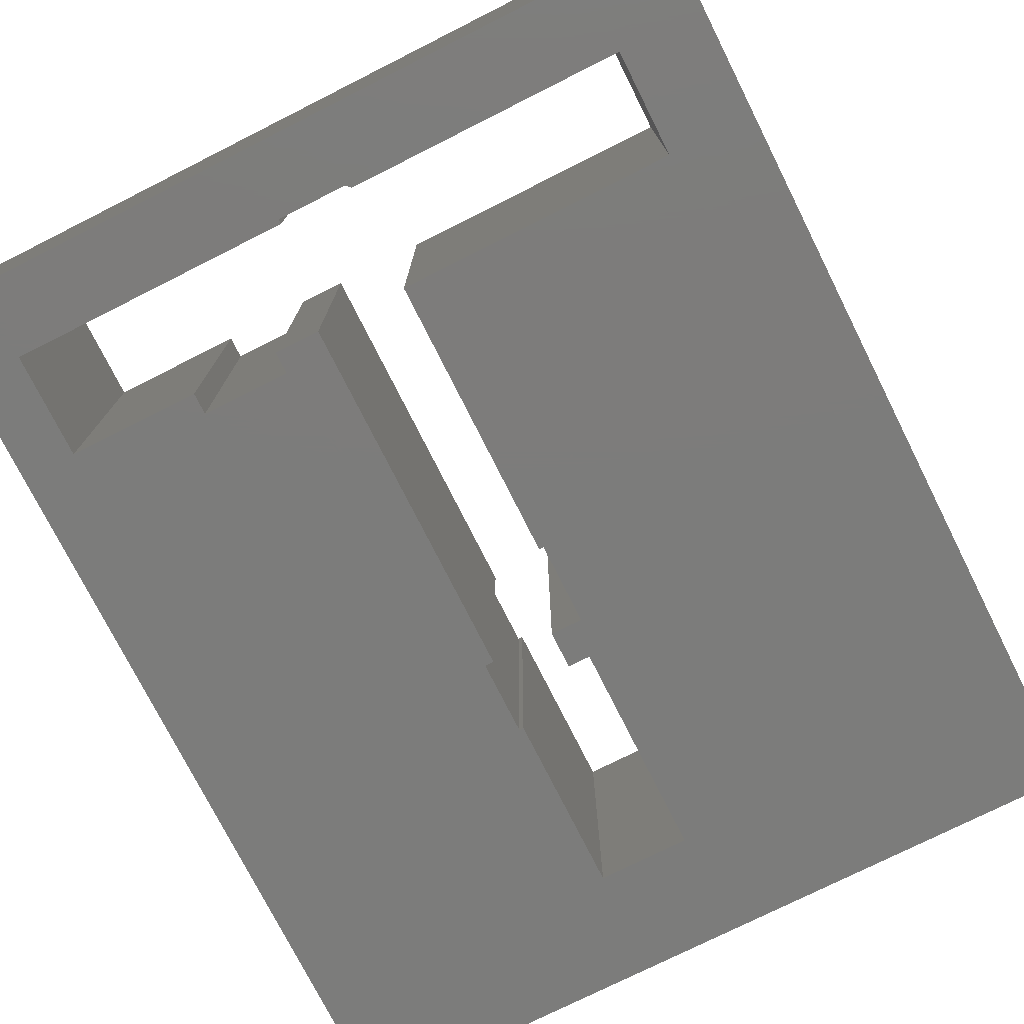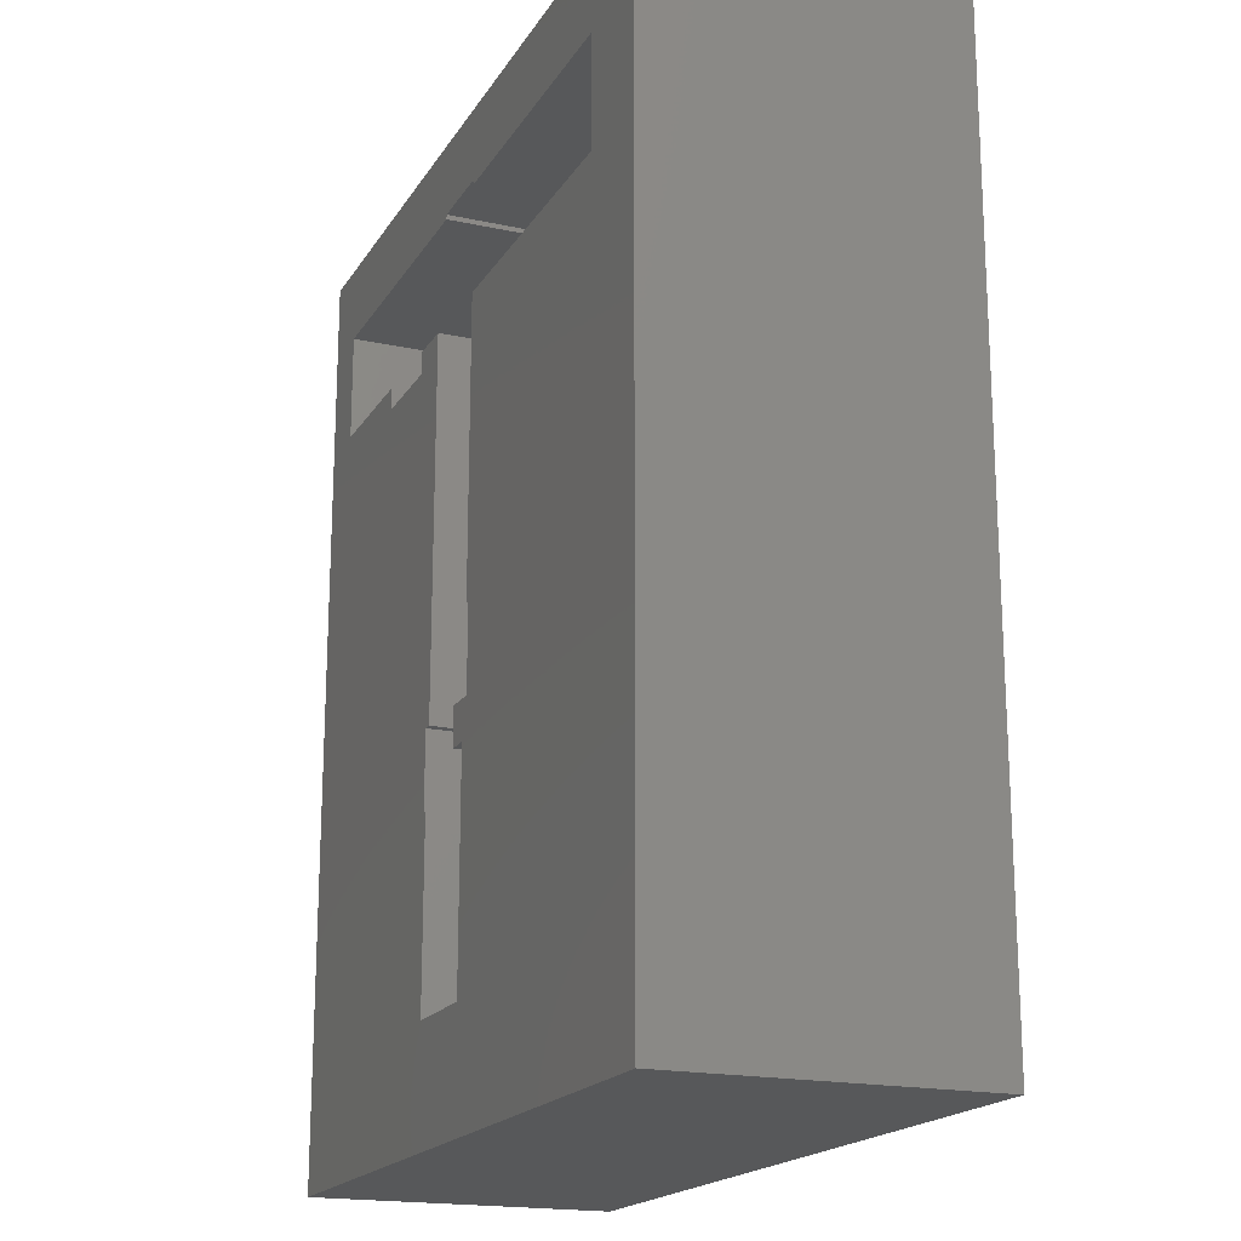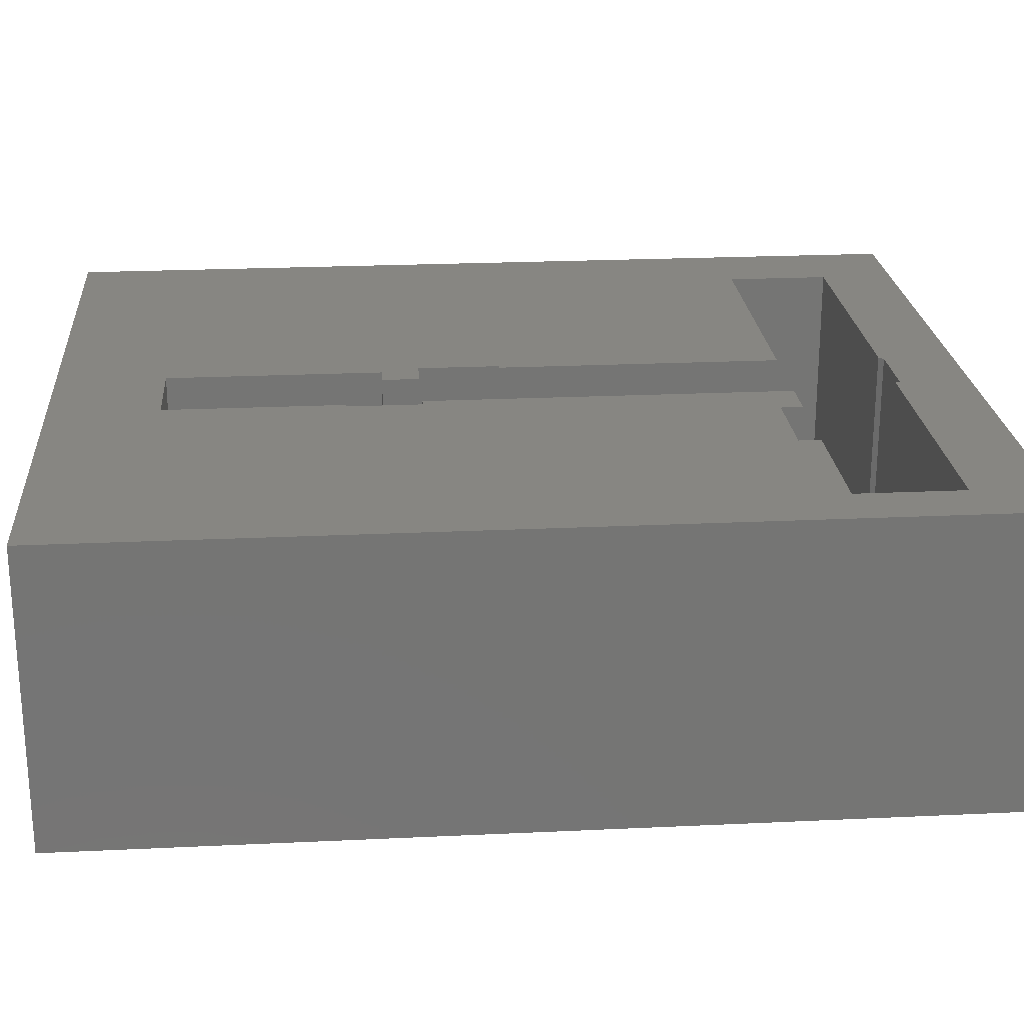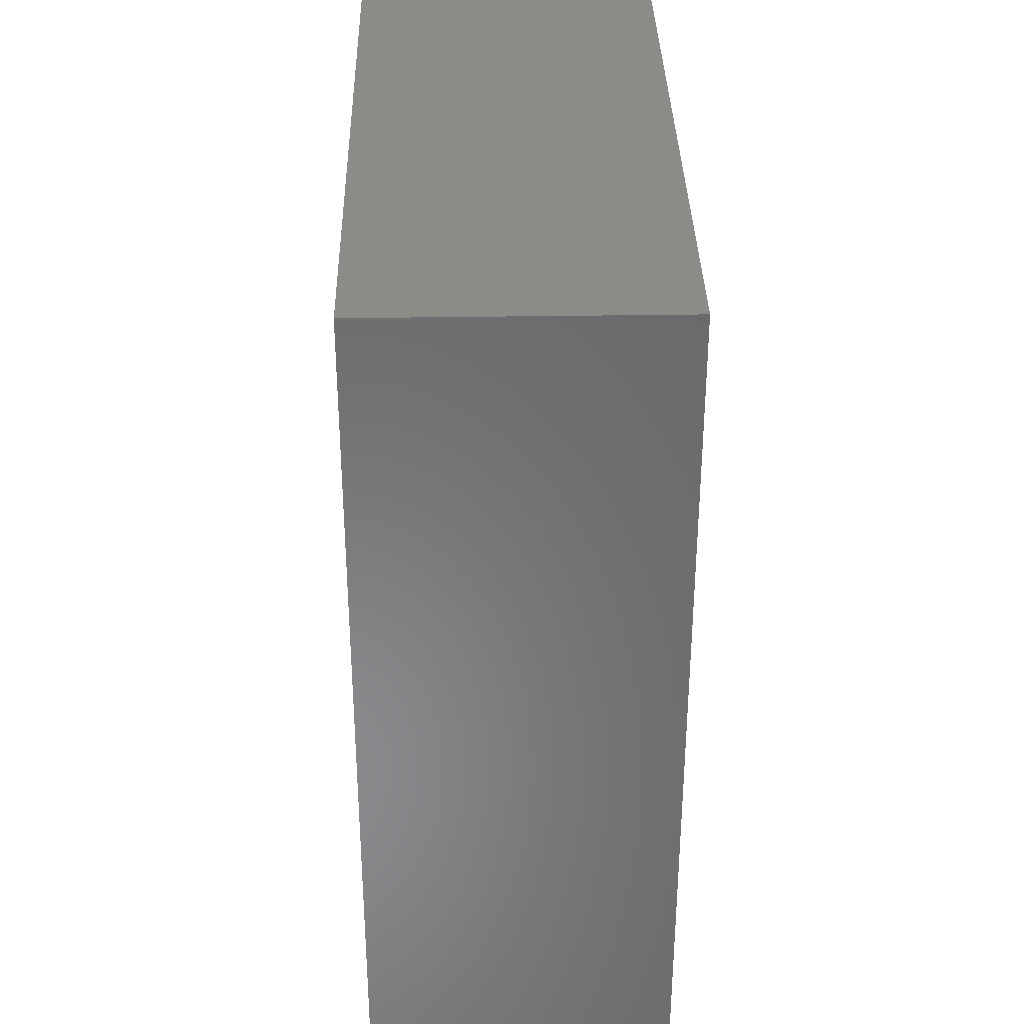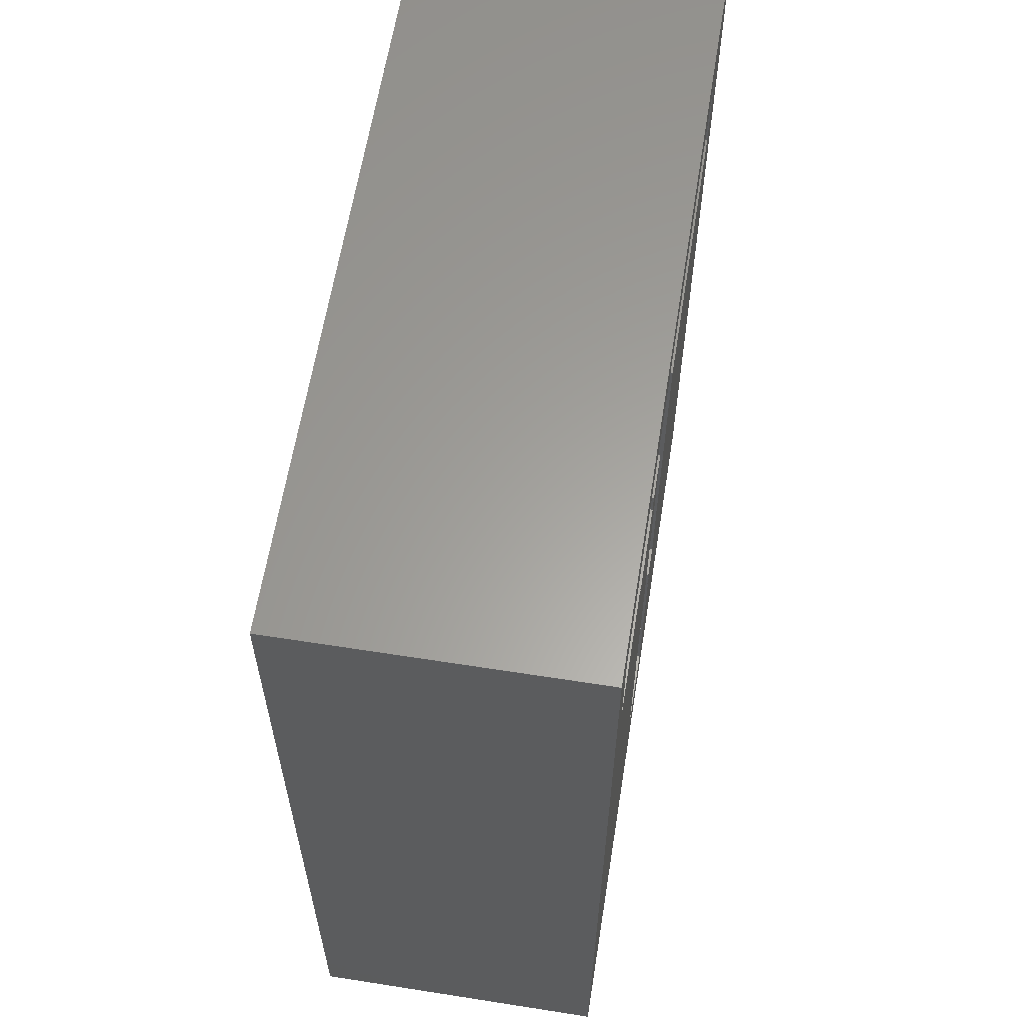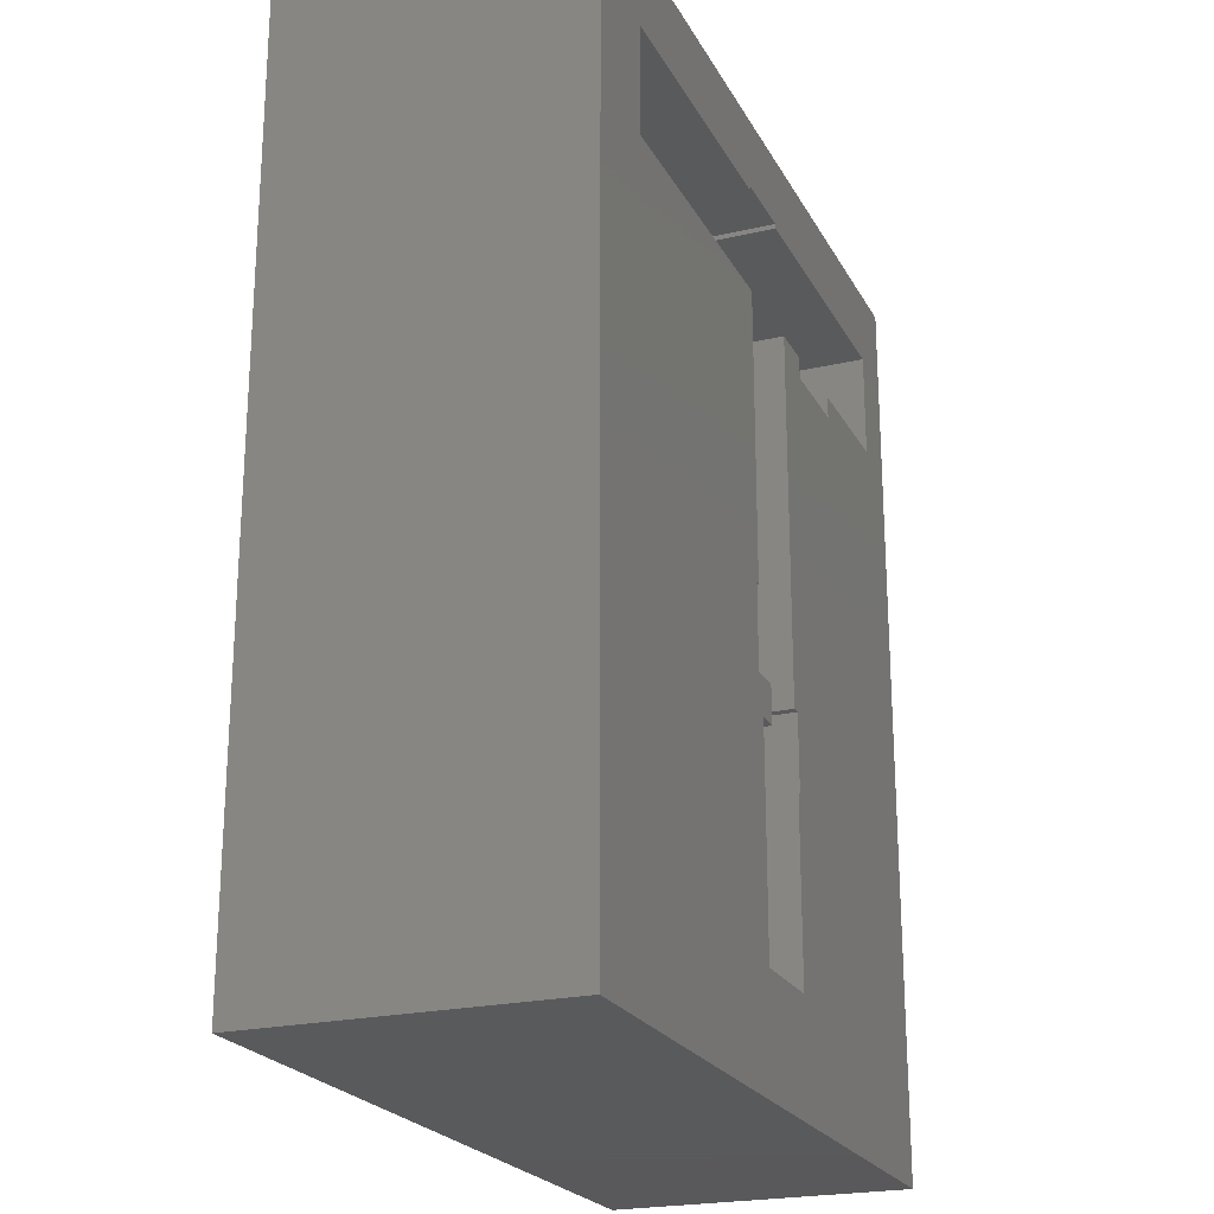
<metadata>
{"format":"stl","ext":"stl","renderer":"f3d","projection":"perspective","resolution":1024,"background":"white","views":[{"elev":-75.6,"azim":26.7,"up":"+Y"},{"elev":-18.6,"azim":67.5,"up":"+Z"},{"elev":23.1,"azim":-94.6,"up":"+Y"},{"elev":34.6,"azim":88.8,"up":"+Z"},{"elev":61.4,"azim":-80.9,"up":"+Z"},{"elev":-22.5,"azim":111.8,"up":"+Z"}]}
</metadata>
<code>
# stl→obj: 60 verts, 120 faces
v 594 3240 7913
v 2019 3240 7913
v 2019 3240 7676
v 8396 3240 9883
v 4407 3240 9109
v 0 3240 9883
v 3649 3240 9109
v 3649 3240 9057
v 8396 3240 0
v 0 3240 0
v 4407 3240 1185
v 3420 3240 1185
v 594 3240 9057
v 2974 3240 7913
v 3469 3240 7913
v 2974 3240 7676
v 3469 3240 3930
v 3372 3240 3930
v 3372 3240 3121
v 3420 3240 3121
v 4458 3240 9057
v 7465 3240 9057
v 7465 3240 7913
v 4407 3240 3526
v 4458 3240 4821
v 4458 3240 7913
v 4510 3240 4821
v 4510 3240 3931
v 4163 3240 3931
v 4163 3240 3526
v 3372 0 3930
v 2974 0 7676
v 3372 0 3121
v 3420 0 1185
v 3420 0 3121
v 2019 0 7913
v 594 0 7913
v 2019 0 7676
v 0 0 0
v 3469 0 3930
v 3469 0 7913
v 2974 0 7913
v 0 0 9883
v 594 0 9057
v 3649 0 9057
v 4407 0 9109
v 4458 0 9057
v 7465 0 9057
v 3649 0 9109
v 8396 0 9883
v 4458 0 7913
v 4458 0 4821
v 7465 0 7913
v 4510 0 4821
v 8396 0 0
v 4510 0 3931
v 4407 0 1185
v 4407 0 3526
v 4163 0 3526
v 4163 0 3931
f 1 2 3
f 4 5 6
f 6 5 7
f 6 7 8
f 9 10 11
f 11 10 12
f 8 13 6
f 6 13 1
f 6 1 10
f 14 15 16
f 16 15 17
f 16 17 3
f 3 17 18
f 3 18 1
f 1 18 19
f 1 19 10
f 10 19 20
f 10 20 12
f 21 5 22
f 22 5 4
f 22 4 23
f 23 4 9
f 23 9 24
f 24 9 11
f 25 26 27
f 27 26 23
f 27 23 28
f 28 23 24
f 28 24 29
f 29 24 30
f 31 32 33
f 33 32 34
f 33 34 35
f 36 37 38
f 38 37 39
f 31 40 32
f 32 40 41
f 32 41 42
f 39 37 43
f 43 37 44
f 43 44 45
f 46 47 48
f 45 49 43
f 43 49 46
f 43 46 50
f 51 52 53
f 53 52 54
f 46 48 50
f 50 48 53
f 50 53 55
f 55 53 54
f 55 54 56
f 32 38 34
f 34 38 39
f 34 39 57
f 57 39 55
f 57 55 58
f 58 55 56
f 58 56 59
f 59 56 60
f 6 10 43
f 43 10 39
f 4 6 50
f 50 6 43
f 9 4 55
f 55 4 50
f 10 9 39
f 39 9 55
f 15 14 41
f 41 14 42
f 14 16 42
f 42 16 32
f 16 3 32
f 32 3 38
f 3 2 38
f 38 2 36
f 2 1 36
f 36 1 37
f 1 13 37
f 37 13 44
f 13 8 44
f 44 8 45
f 8 7 45
f 45 7 49
f 7 5 49
f 49 5 46
f 5 21 46
f 46 21 47
f 21 22 47
f 47 22 48
f 22 23 48
f 48 23 53
f 23 26 53
f 53 26 51
f 26 25 51
f 51 25 52
f 25 27 52
f 52 27 54
f 27 28 54
f 54 28 56
f 28 29 56
f 56 29 60
f 29 30 60
f 60 30 59
f 30 24 59
f 59 24 58
f 24 11 58
f 58 11 57
f 11 12 57
f 57 12 34
f 12 20 34
f 34 20 35
f 20 19 35
f 35 19 33
f 19 18 33
f 33 18 31
f 18 17 31
f 31 17 40
f 17 15 40
f 40 15 41

</code>
